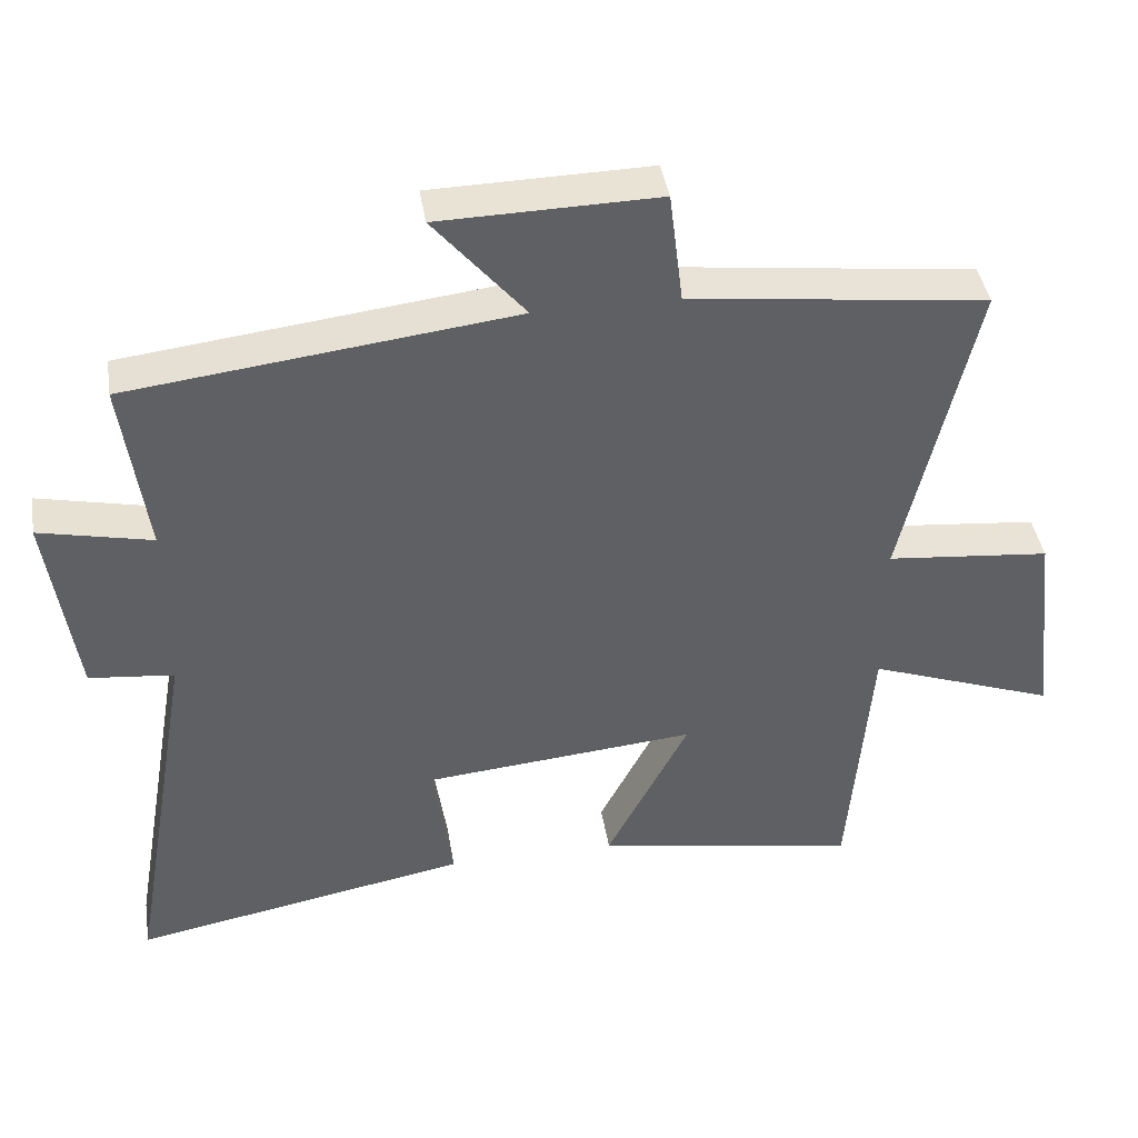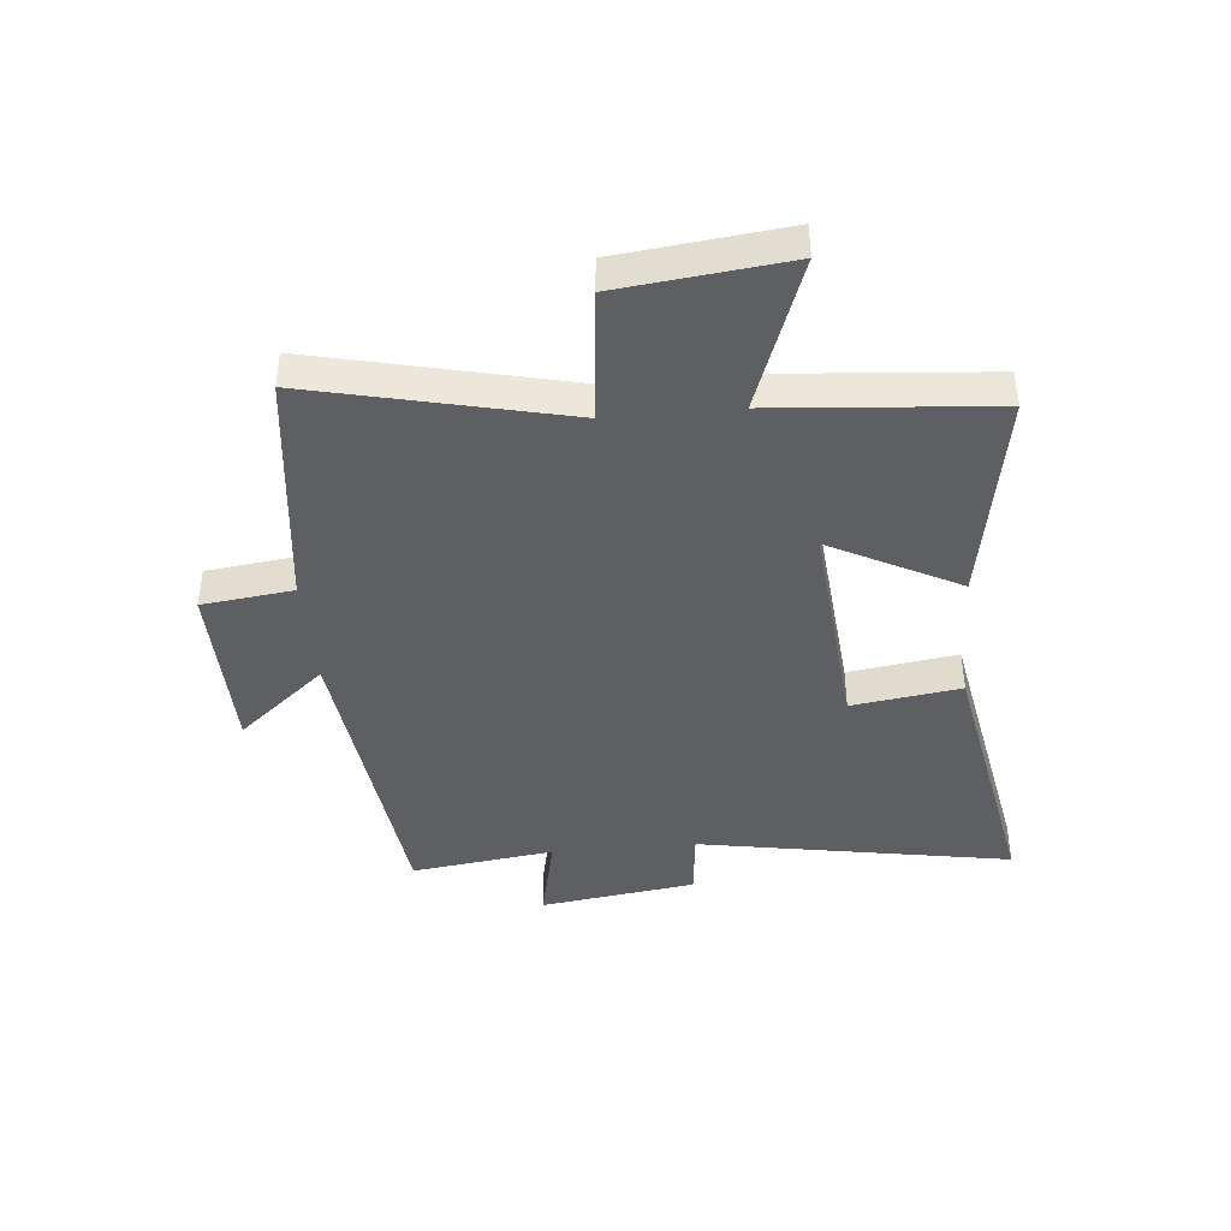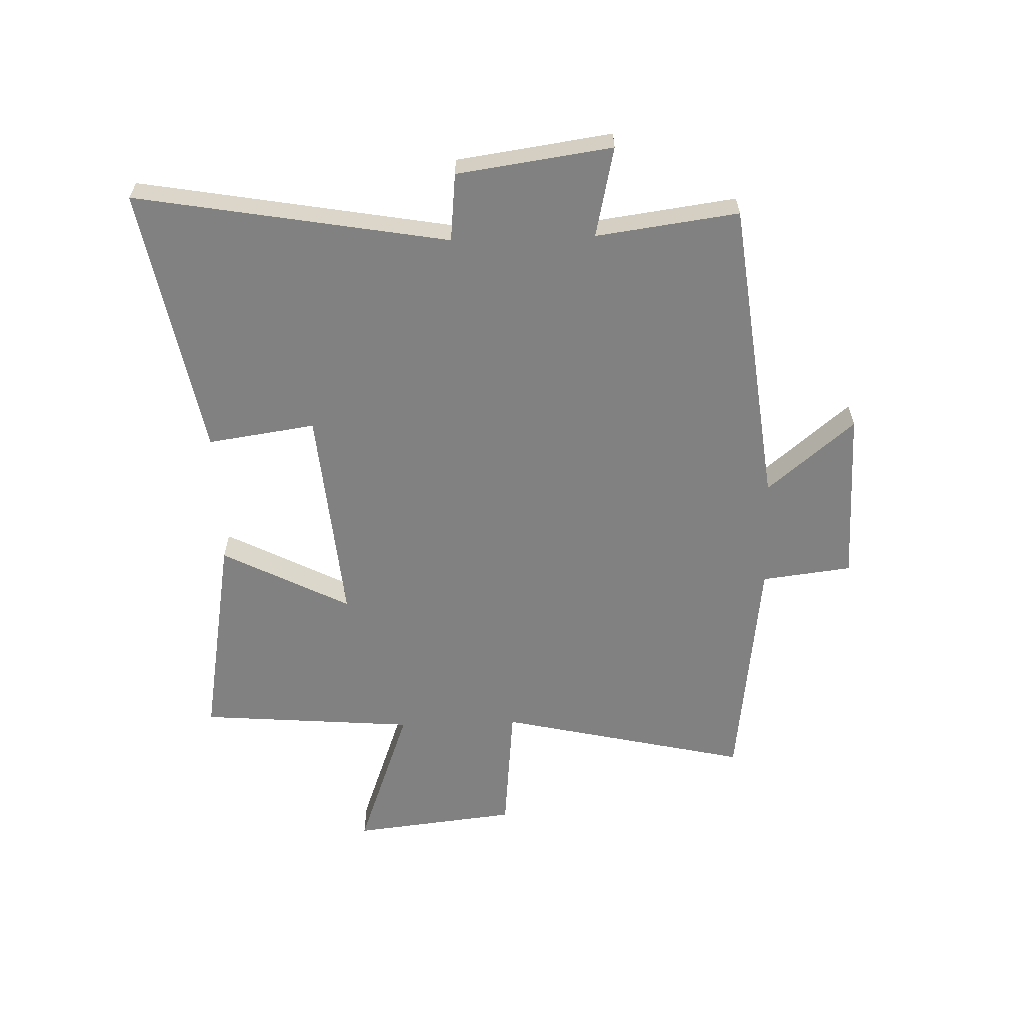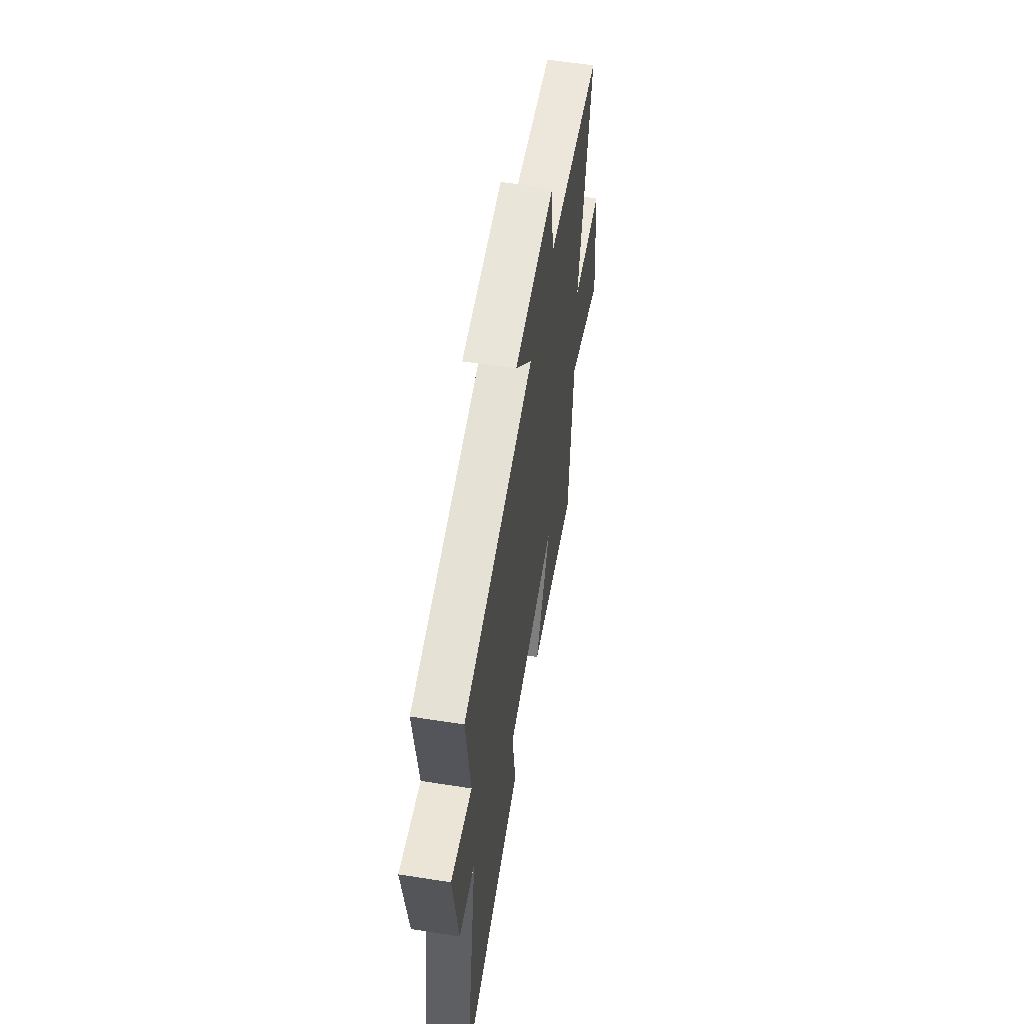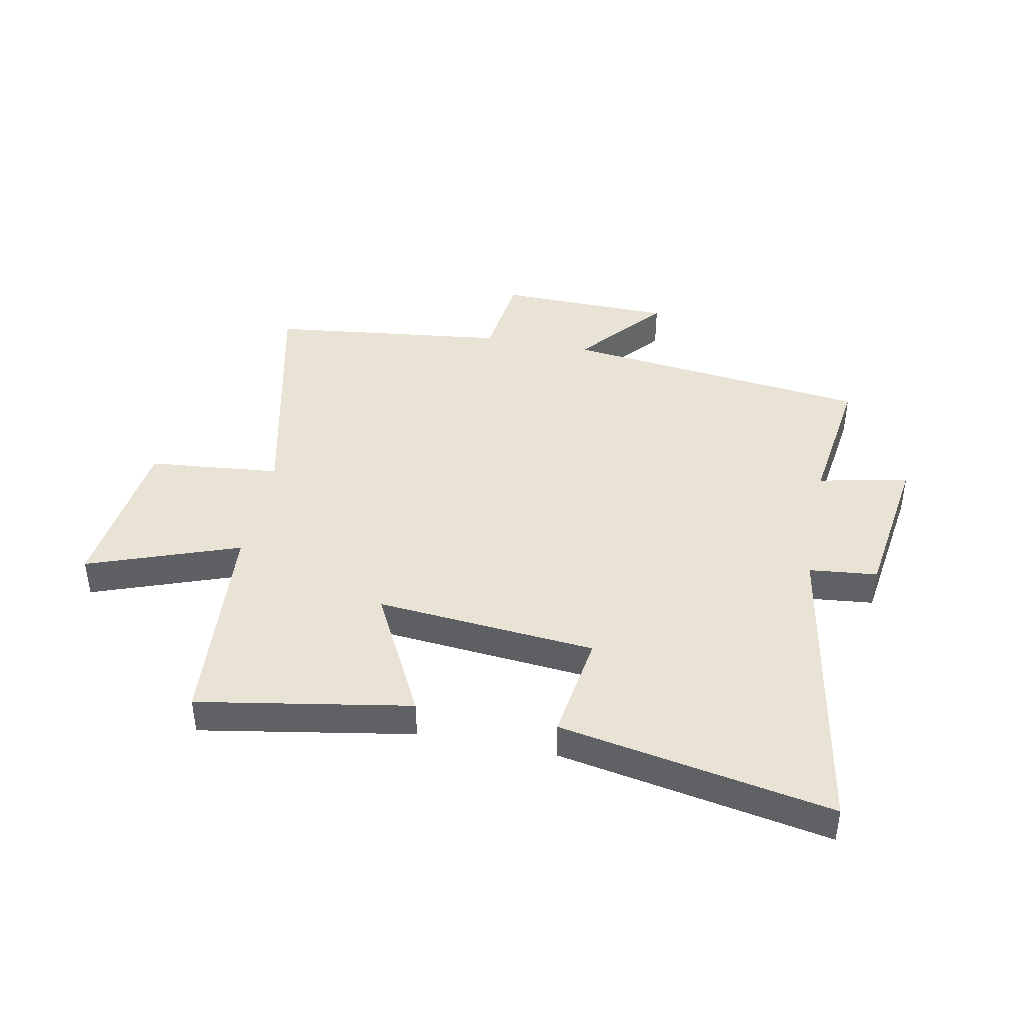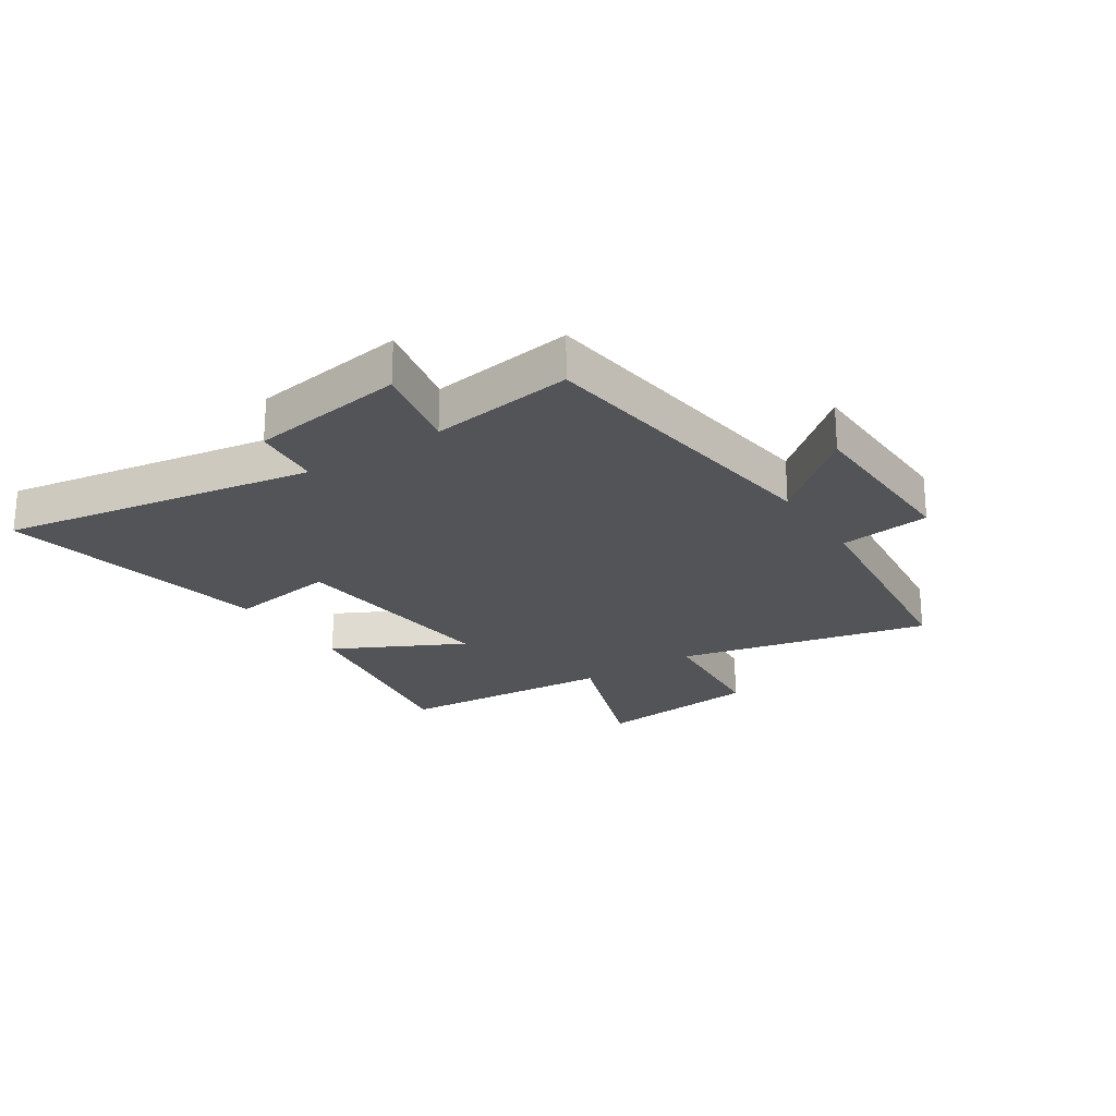
<metadata>
{"format":"obj","ext":"obj","renderer":"f3d","projection":"perspective","resolution":1024,"background":"white","views":[{"elev":41.5,"azim":-9.1,"up":"+Z"},{"elev":-41.9,"azim":95.2,"up":"+Y"},{"elev":-60.5,"azim":-88.2,"up":"+Y"},{"elev":56.8,"azim":-80.7,"up":"+Z"},{"elev":42.1,"azim":-168.8,"up":"+Y"},{"elev":-23.2,"azim":-56.4,"up":"+Y"}]}
</metadata>
<code>
v -0.533 0.07 0.436
v -0.004 0.07 0.5
v -0.129 0.07 0.649
v 0.171 0.07 0.655
v 0.19 0.07 0.5
v 0.598 0.07 0.451
v 0.5 0.07 0.021
v 0.726 0.07 -0.001
v 0.758 0.07 -0.285
v 0.5 0.07 -0.191
v 0.47 0.07 -0.563
v 0.107 0.07 -0.5
v 0.22 0.07 -0.281
v -0.156 0.07 -0.315
v -0.129 0.07 -0.5
v -0.593 0.07 -0.587
v -0.5 0.07 -0.052
v -0.617 0.07 -0.04
v -0.655 0.07 0.226
v -0.5 0.07 0.192
v -0.533 0 0.436
v -0.004 0 0.5
v -0.129 0 0.649
v 0.171 0 0.655
v 0.19 0 0.5
v 0.598 0 0.451
v 0.5 0 0.021
v 0.726 0 -0.001
v 0.758 0 -0.285
v 0.5 0 -0.191
v 0.47 0 -0.563
v 0.107 0 -0.5
v 0.22 0 -0.281
v -0.156 0 -0.315
v -0.129 0 -0.5
v -0.593 0 -0.587
v -0.5 0 -0.052
v -0.617 0 -0.04
v -0.655 0 0.226
v -0.5 0 0.192
f 17 18 19 20
f 14 15 16 17
f 13 14 17 20
f 10 11 12 13
f 10 13 20 1
f 7 8 9 10
f 5 6 7
f 5 7 10 1
f 2 3 4 5
f 1 2 5
f 40 39 38 37
f 37 36 35 34
f 40 37 34 33
f 33 32 31 30
f 21 40 33 30
f 30 29 28 27
f 27 26 25
f 21 30 27 25
f 25 24 23 22
f 25 22 21
f 1 21 22 2
f 2 22 23 3
f 3 23 24 4
f 4 24 25 5
f 5 25 26 6
f 6 26 27 7
f 7 27 28 8
f 8 28 29 9
f 9 29 30 10
f 10 30 31 11
f 11 31 32 12
f 12 32 33 13
f 13 33 34 14
f 14 34 35 15
f 15 35 36 16
f 16 36 37 17
f 17 37 38 18
f 18 38 39 19
f 19 39 40 20
f 20 40 21 1

</code>
